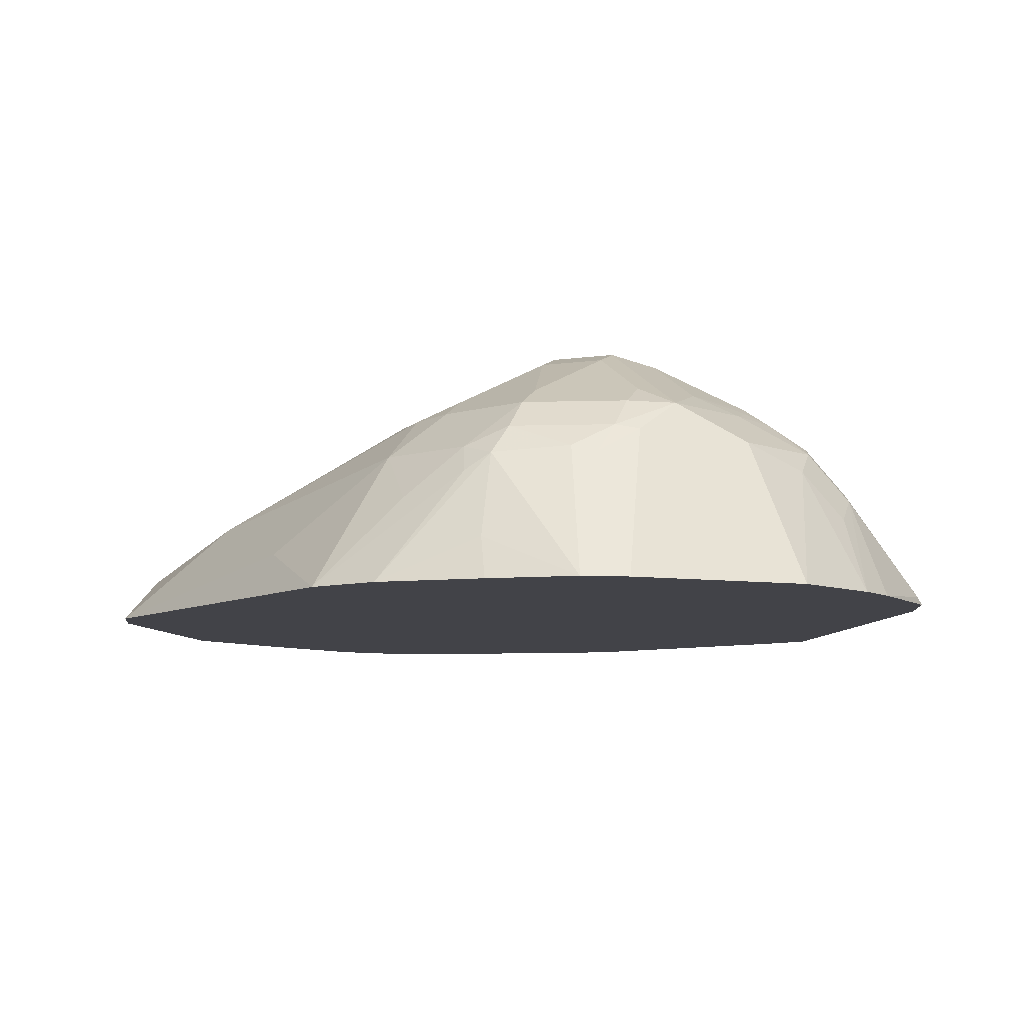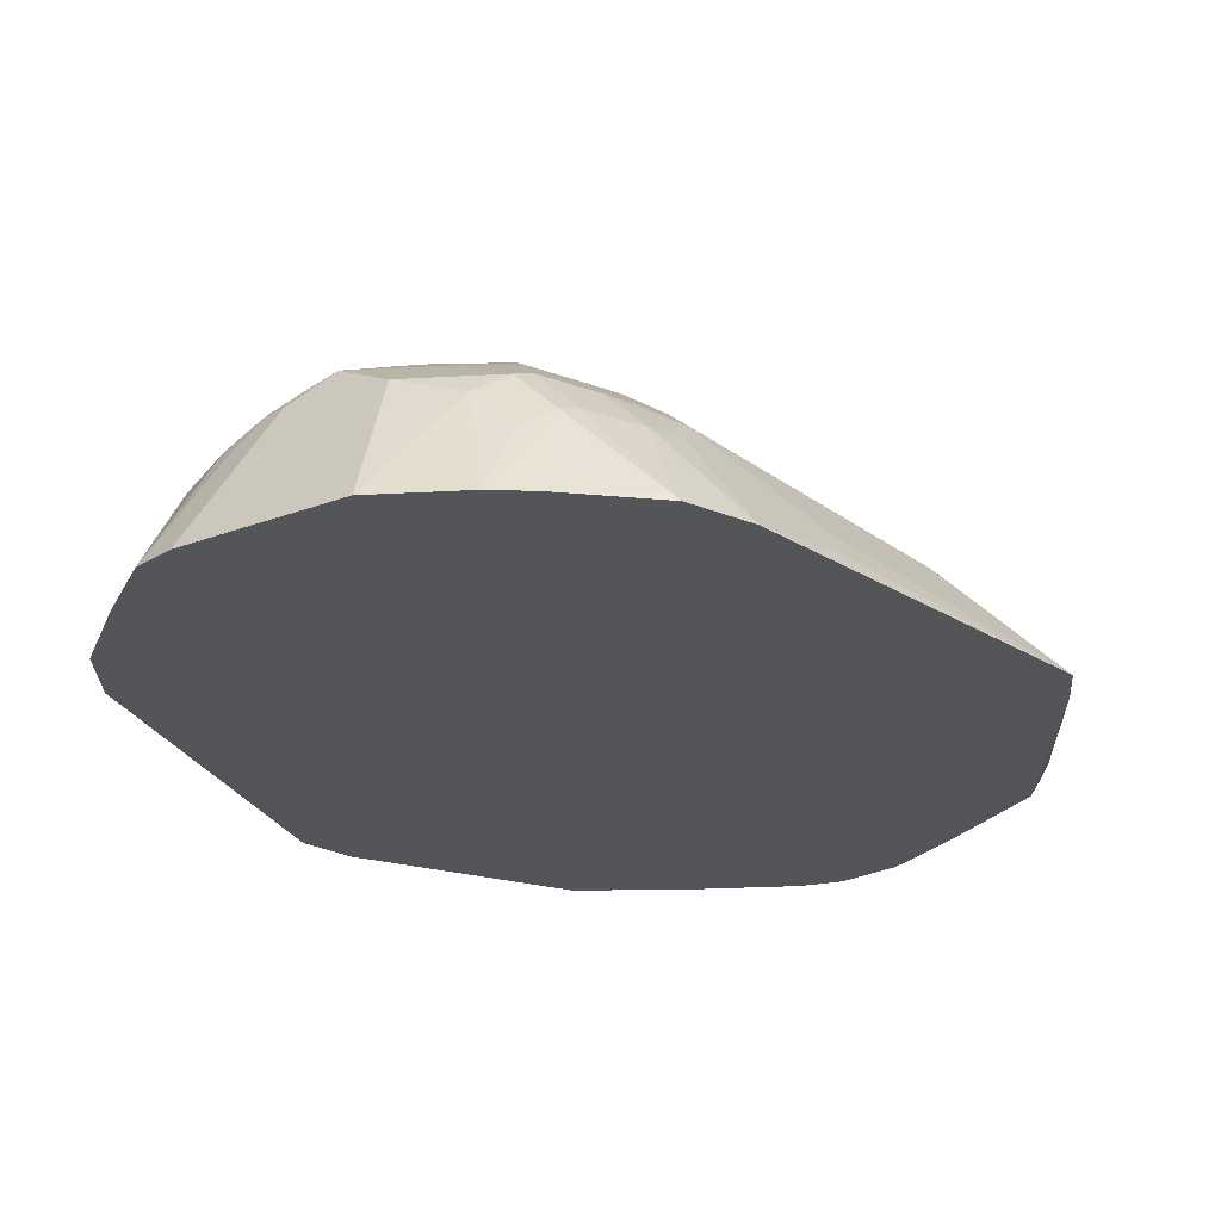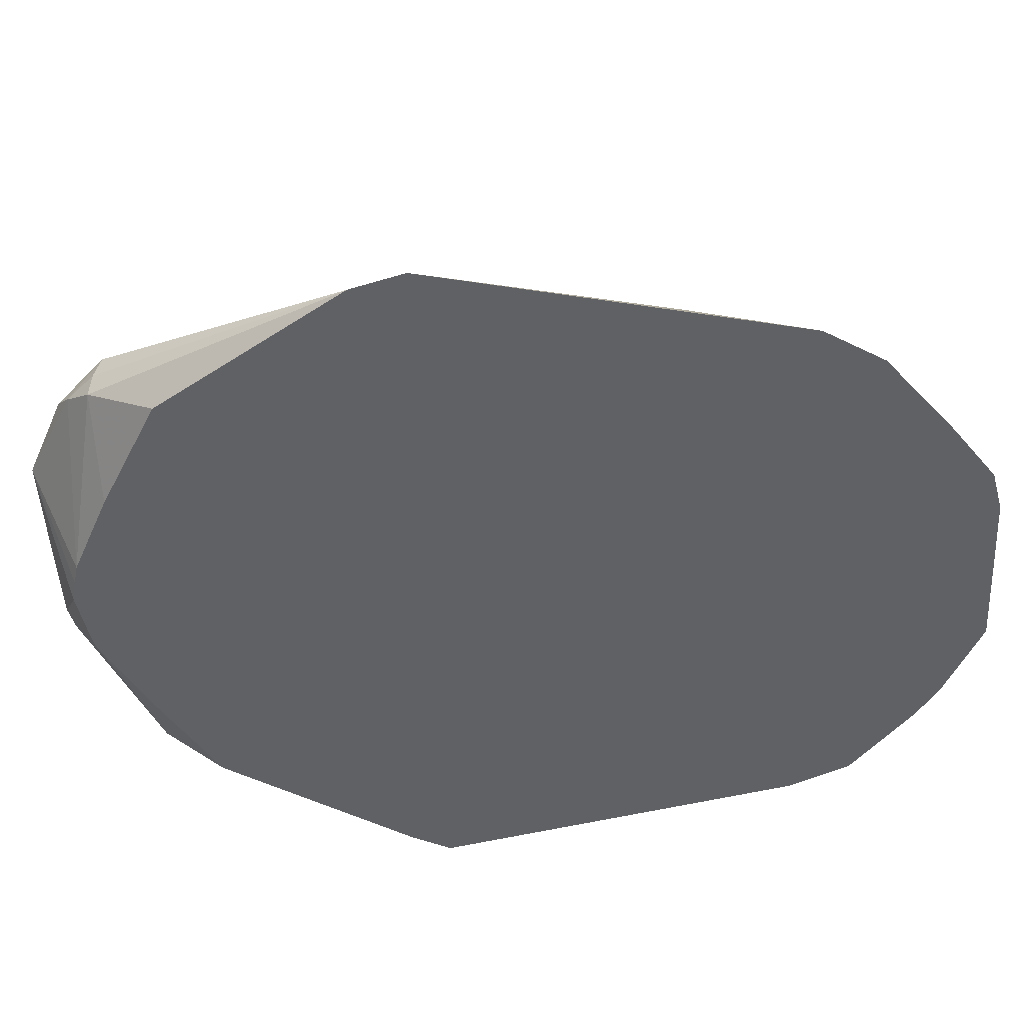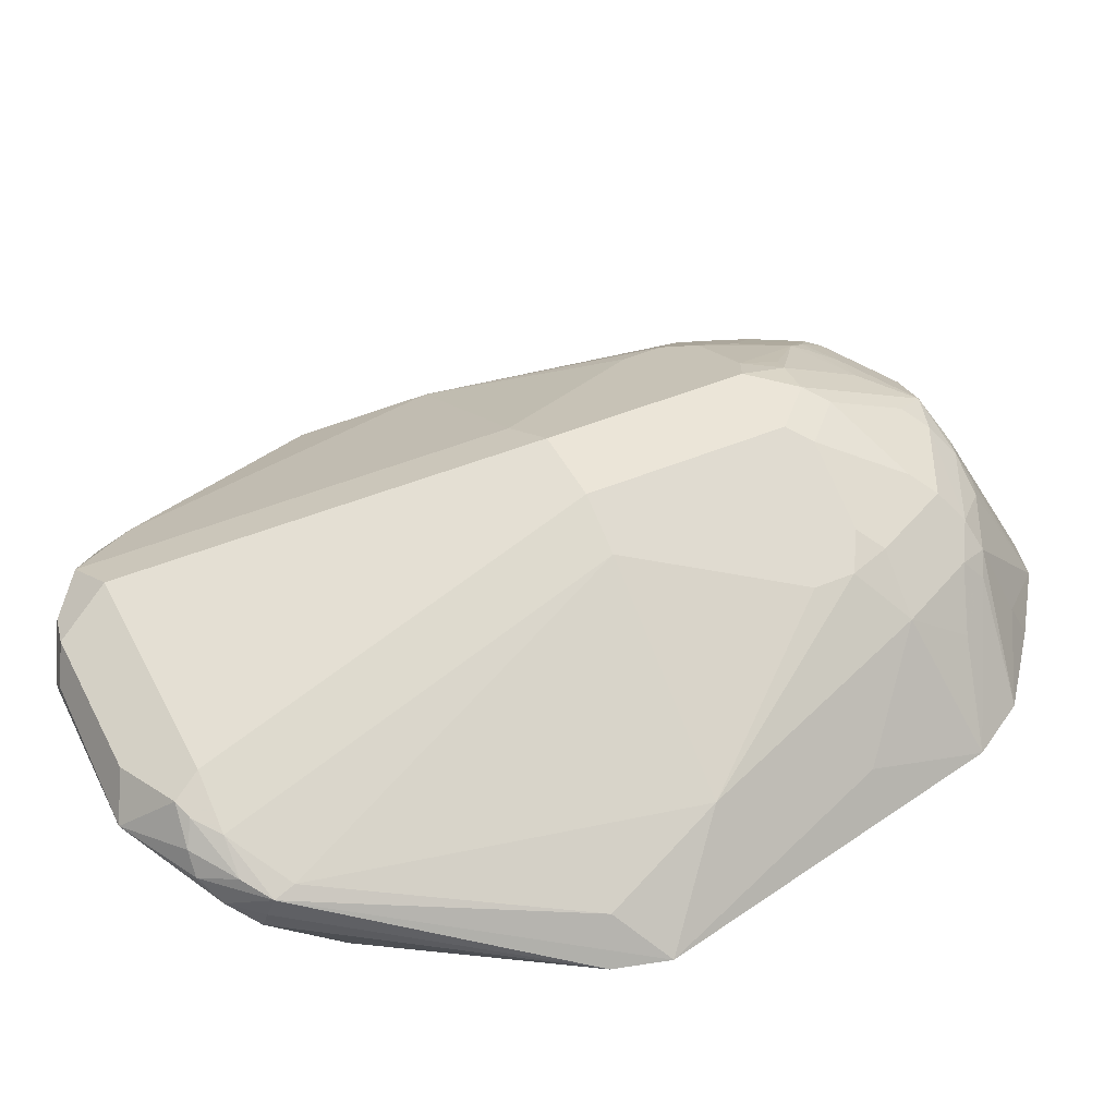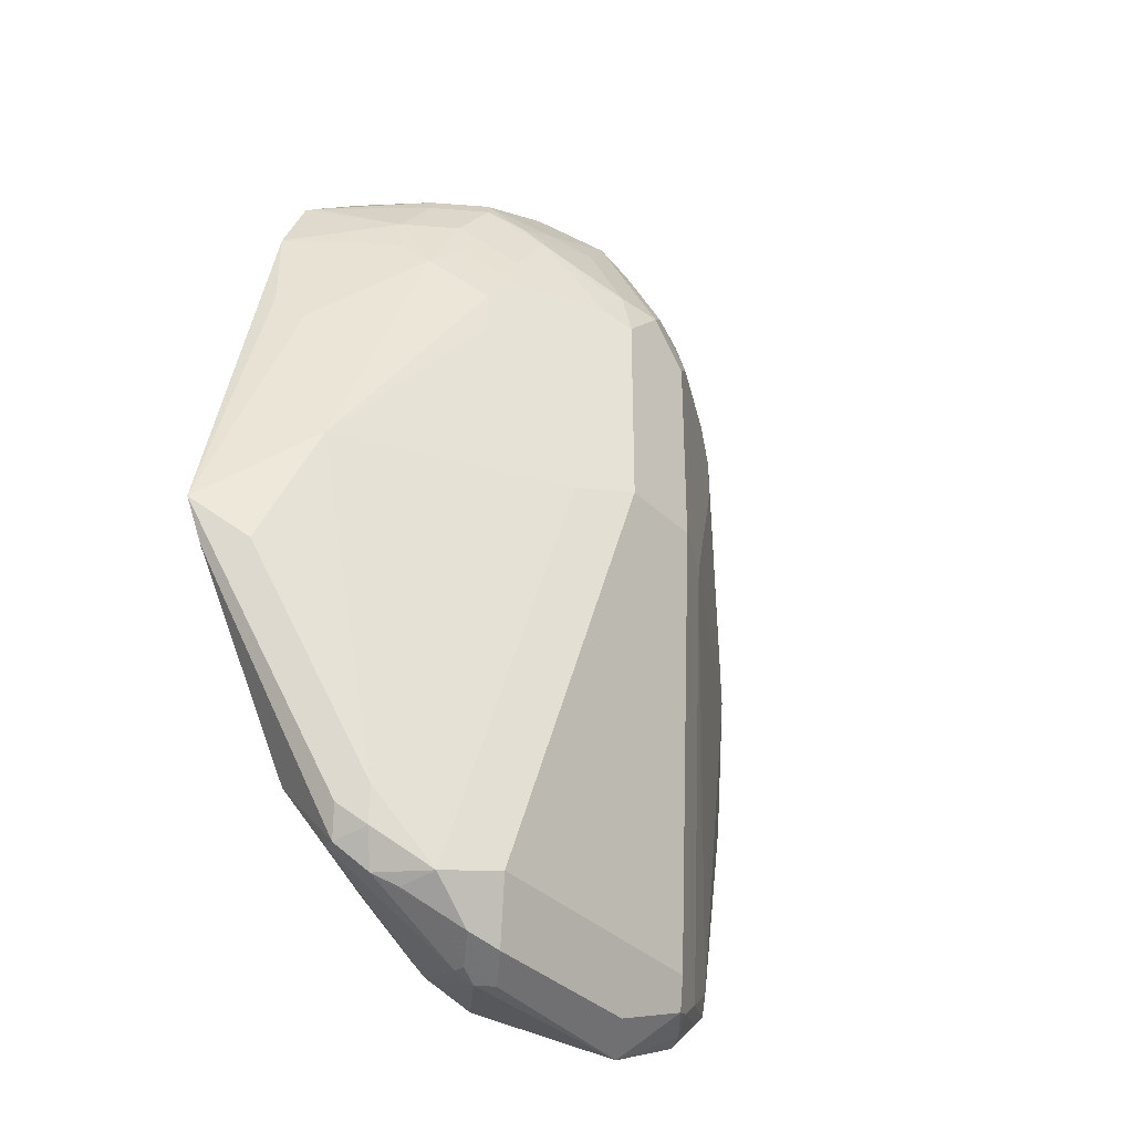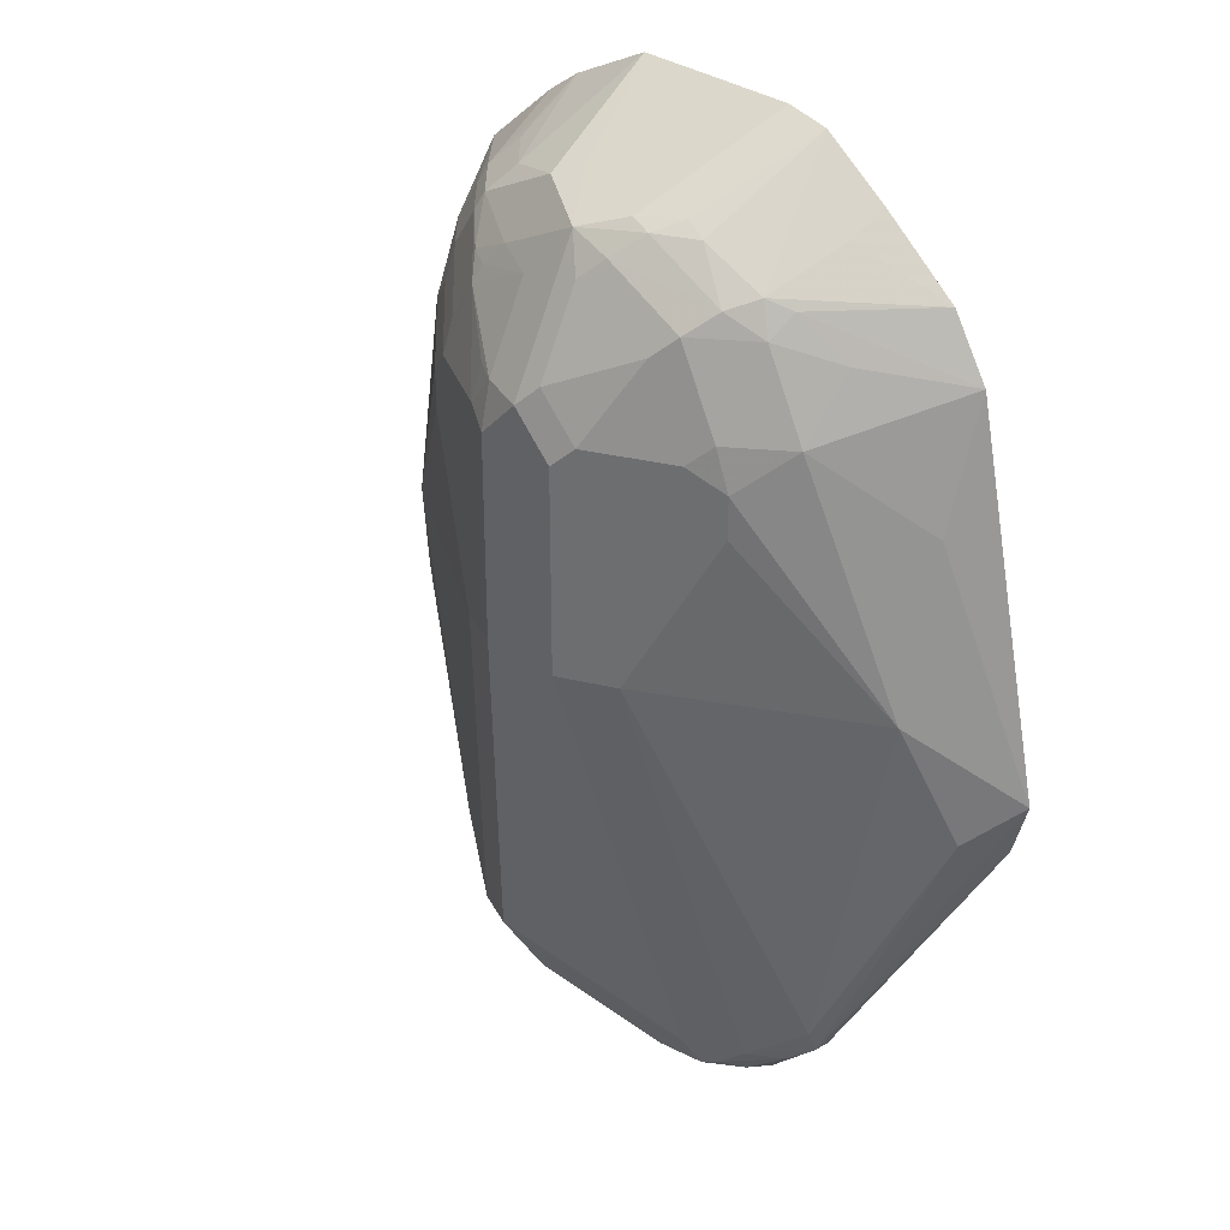
<metadata>
{"format":"obj","ext":"obj","renderer":"f3d","projection":"perspective","resolution":1024,"background":"white","views":[{"elev":-7.6,"azim":158.5,"up":"+Z"},{"elev":-24.7,"azim":-148.1,"up":"+Z"},{"elev":-49.3,"azim":92.9,"up":"+Z"},{"elev":45.6,"azim":64.1,"up":"+Z"},{"elev":-36.4,"azim":-50.7,"up":"+Y"},{"elev":32.4,"azim":45.3,"up":"+Y"}]}
</metadata>
<code>
v 0.1434 0.169 0.6197
v 0.1126 0.3072 0.6197
v 0.1127 0.2612 0.635
v 0.1127 0.1997 0.6504
v 0.128 0.1536 0.635
v 0.08833 0.05378 0.6529
v 0.1376 0.1485 0.6197
v 0.09899 0.3294 0.6197
v 0.06913 0.3303 0.6568
v 0.08448 0.3149 0.6491
v 0.08193 0.2919 0.6657
v 0.06655 0.2765 0.6811
v 0.06655 0.2612 0.6811
v 0.03584 0.1997 0.6965
v 0.08704 0.06148 0.6555
v 0.06655 0.04611 0.6657
v 0.07873 0.04611 0.6568
v 0.06913 0.03458 0.6529
v 0.07679 0.04034 0.6453
v 0.08704 0.05124 0.6453
v 0.08448 0.04996 0.6376
v 0.09088 0.0762 0.6197
v 0.07056 0.3525 0.6197
v 0.06913 0.3456 0.6337
v 0.06144 0.3341 0.6626
v 0.06655 0.3226 0.6657
v 0.04609 0.3226 0.6817
v 0.06144 0.2919 0.6817
v 0.05633 0.2765 0.6862
v 0.05375 0.2842 0.6875
v 0.05633 0.2612 0.6862
v 0.01535 0.1997 0.7067
v 0.05633 0.04611 0.6709
v 0.05759 0.03844 0.6683
v 0.06335 0.03458 0.6606
v 0.0384 0.0192 0.6529
v 0.01855 0.03715 0.6197
v 0.04929 0.05253 0.6197
v 0.04609 0.3704 0.6197
v 0.05375 0.3303 0.6721
v 0.0384 0.3456 0.6645
v 0.01535 0.338 0.6817
v 0.01535 0.3073 0.6971
v 0.0384 0.3149 0.6875
v 0.02304 0.2842 0.7029
v 0.01535 0.2765 0.7067
v -0.01535 0.1997 0.7067
v 0.04609 0.04611 0.676
v 0.05119 0.03587 0.6709
v 0.03584 0.02049 0.6555
v 0.0256 0.02563 0.6657
v -0.03584 0.02563 0.6657
v -0.0256 0.02049 0.6555
v -0.03071 0.02049 0.6504
v 0.002554 0.0333 0.6197
v 0.01117 0.03524 0.6197
v 0.03071 0.3738 0.6197
v 0.03071 0.3495 0.6626
v 0.02304 0.3456 0.6721
v 0.007662 0.3303 0.6875
v 0 0.3431 0.6811
v 0.007662 0.2996 0.7029
v 0 0.2919 0.7067
v -0.01535 0.2765 0.7067
v -0.05633 0.2663 0.6862
v -0.03584 0.1946 0.6965
v -0.04609 0.04611 0.676
v -0.04864 0.02819 0.6632
v -0.0384 0.02306 0.6529
v -0.0384 0.02306 0.6491
v -0.02049 0.03715 0.6197
v 0 0.3738 0.6197
v -0.02304 0.3649 0.6376
v 0.01535 0.3534 0.6606
v 0.01535 0.3482 0.6709
v -0.01535 0.3534 0.6606
v -0.02304 0.3495 0.6683
v -0.0384 0.3418 0.6683
v -0.03071 0.3277 0.6811
v -0.01535 0.3245 0.6875
v -0.01535 0.2938 0.7029
v -0.0256 0.2816 0.7016
v -0.05633 0.2816 0.6862
v -0.06655 0.2561 0.6811
v -0.1127 0.1946 0.6504
v -0.08704 0.06659 0.6555
v -0.06655 0.04097 0.6657
v -0.05888 0.0333 0.6581
v -0.07679 0.04225 0.6472
v -0.08448 0.05378 0.6337
v -0.02812 0.04097 0.6197
v -0.03076 0.3738 0.6197
v -0.04609 0.3437 0.6606
v -0.05375 0.3341 0.6683
v -0.04609 0.3207 0.6798
v -0.0384 0.3188 0.6837
v -0.04095 0.3124 0.6862
v -0.02304 0.2957 0.699
v -0.05375 0.2957 0.6837
v -0.06913 0.3111 0.6683
v -0.07168 0.297 0.6709
v -0.08193 0.2868 0.6657
v -0.06655 0.2714 0.6811
v -0.1127 0.2561 0.635
v -0.1434 0.1639 0.6197
v -0.128 0.1485 0.635
v -0.08448 0.05378 0.6529
v -0.06913 0.03844 0.6529
v -0.08704 0.05124 0.6401
v -0.0531 0.05444 0.6197
v -0.05122 0.0534 0.6197
v -0.09071 0.07683 0.6197
v -0.06141 0.3585 0.6197
v -0.06144 0.3437 0.6453
v -0.06913 0.3341 0.6529
v -0.05633 0.3277 0.6709
v -0.08448 0.3111 0.6529
v -0.08704 0.297 0.6555
v -0.1024 0.2816 0.6401
v -0.1126 0.3021 0.6197
v -0.1178 0.2663 0.6248
v -0.1357 0.1485 0.6197
v -0.09217 0.06148 0.6453
v -0.06147 0.3584 0.6197
v -0.09983 0.3265 0.6222
v -0.07168 0.3277 0.6555
v -0.07424 0.3495 0.6197
v -0.1024 0.3252 0.6197
f 70 89 90
f 70 88 89
f 69 88 70
f 68 87 88
f 68 88 69
f 66 86 87
f 66 87 67
f 66 85 86
f 65 84 66
f 70 90 71
f 66 84 85
f 67 87 68
f 71 90 91
f 79 96 80
f 73 92 77
f 73 77 76
f 77 93 78
f 77 92 93
f 78 93 94
f 78 94 79
f 79 94 95
f 79 95 96
f 80 96 97
f 80 97 81
f 81 98 82
f 65 103 84
f 81 97 98
f 72 92 73
f 65 83 103
f 54 69 70
f 64 81 82
f 82 98 97
f 48 67 52
f 48 52 51
f 48 51 49
f 49 51 50
f 52 68 53
f 52 67 68
f 53 68 69
f 53 69 54
f 54 70 71
f 54 71 55
f 57 73 74
f 57 74 75
f 64 82 83
f 57 75 58
f 59 75 61
f 60 61 62
f 61 75 74
f 61 74 73
f 61 73 76
f 61 76 77
f 61 77 78
f 61 78 79
f 61 79 80
f 61 80 81
f 61 81 63
f 61 63 62
f 63 81 64
f 58 75 59
f 82 97 83
f 105 121 120
f 83 100 101
f 100 102 101
f 100 116 126
f 100 126 117
f 102 117 118
f 102 118 120
f 102 120 119
f 102 119 104
f 104 119 120
f 104 120 121
f 104 121 105
f 47 66 67
f 105 122 123
f 105 123 107
f 100 117 102
f 105 107 106
f 109 123 122
f 109 122 112
f 113 124 114
f 114 124 115
f 115 125 126
f 115 126 116
f 115 124 127
f 115 127 125
f 117 120 118
f 117 126 125
f 117 125 128
f 117 128 120
f 125 127 128
f 107 123 109
f 83 99 100
f 99 116 100
f 95 97 96
f 83 101 102
f 83 102 103
f 83 97 99
f 84 103 85
f 85 103 102
f 85 102 104
f 85 104 105
f 85 105 106
f 85 106 86
f 86 106 107
f 86 107 87
f 87 107 89
f 87 89 108
f 97 116 99
f 87 108 88
f 89 109 90
f 89 107 109
f 90 110 111
f 90 111 91
f 90 109 112
f 90 112 110
f 92 113 93
f 93 114 115
f 93 115 94
f 93 113 114
f 94 115 116
f 94 116 95
f 95 116 97
f 88 108 89
f 47 65 66
f 57 72 73
f 47 64 83
f 2 11 3
f 3 11 4
f 4 11 12
f 4 12 13
f 4 13 14
f 4 14 15
f 4 15 5
f 5 15 6
f 6 15 16
f 6 16 17
f 6 17 18
f 6 18 19
f 6 19 20
f 2 10 11
f 6 20 7
f 7 21 22
f 8 23 24
f 8 24 25
f 8 25 9
f 9 25 26
f 9 26 10
f 10 26 11
f 11 26 27
f 11 27 28
f 11 28 12
f 12 29 31
f 12 31 13
f 12 28 30
f 7 20 21
f 12 30 29
f 2 9 10
f 1 8 2
f 1 2 3
f 1 3 4
f 1 4 5
f 1 5 6
f 1 6 7
f 47 83 65
f 1 22 38
f 1 38 37
f 1 37 56
f 1 56 55
f 1 55 71
f 1 71 91
f 1 91 111
f 2 8 9
f 1 111 110
f 1 112 122
f 1 122 105
f 1 105 120
f 1 120 128
f 1 128 127
f 1 127 124
f 1 124 113
f 1 113 92
f 1 92 72
f 1 72 57
f 1 57 39
f 1 39 23
f 1 23 8
f 1 110 112
f 13 31 14
f 1 7 22
f 14 32 33
f 32 64 47
f 32 47 67
f 32 67 48
f 32 48 33
f 33 48 49
f 33 49 34
f 34 49 35
f 35 49 36
f 36 50 51
f 36 51 52
f 36 52 53
f 36 53 54
f 36 54 55
f 32 63 64
f 36 55 56
f 36 49 50
f 39 57 58
f 39 58 41
f 40 41 59
f 40 59 42
f 41 58 59
f 42 60 62
f 42 62 43
f 42 59 61
f 42 61 60
f 45 62 46
f 46 62 63
f 14 31 32
f 36 56 37
f 32 46 63
f 44 62 45
f 31 45 32
f 32 45 46
f 14 16 15
f 16 34 17
f 17 34 35
f 17 35 18
f 18 35 36
f 18 36 19
f 19 36 37
f 19 37 21
f 19 21 20
f 21 37 38
f 21 38 22
f 23 39 24
f 16 33 34
f 25 40 26
f 29 45 31
f 24 39 25
f 29 30 45
f 28 45 30
f 27 45 28
f 27 44 45
f 27 62 44
f 14 33 16
f 27 42 43
f 27 40 42
f 26 40 27
f 25 39 41
f 25 41 40
f 27 43 62

</code>
